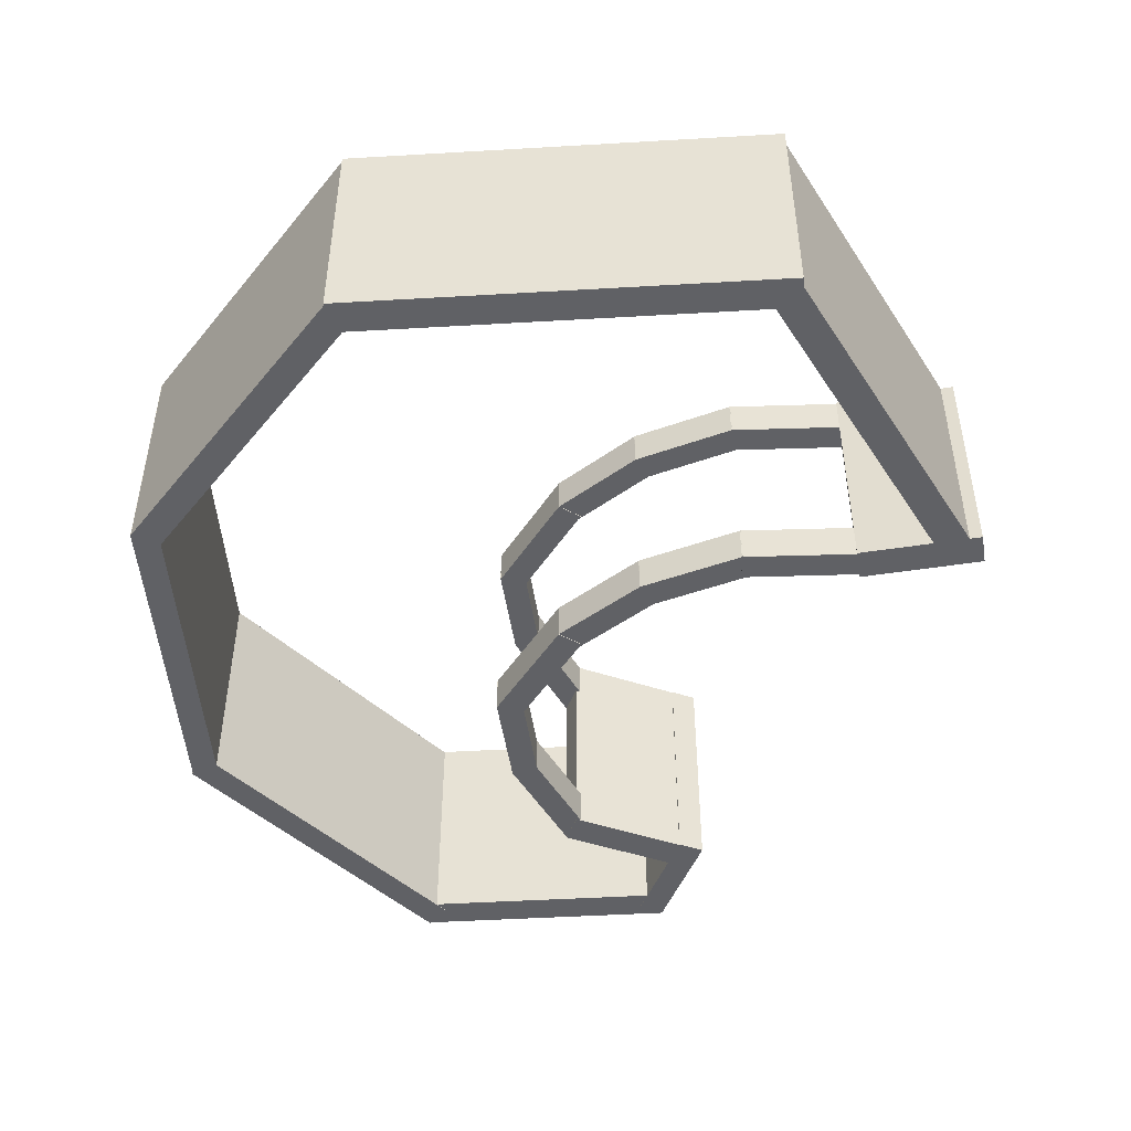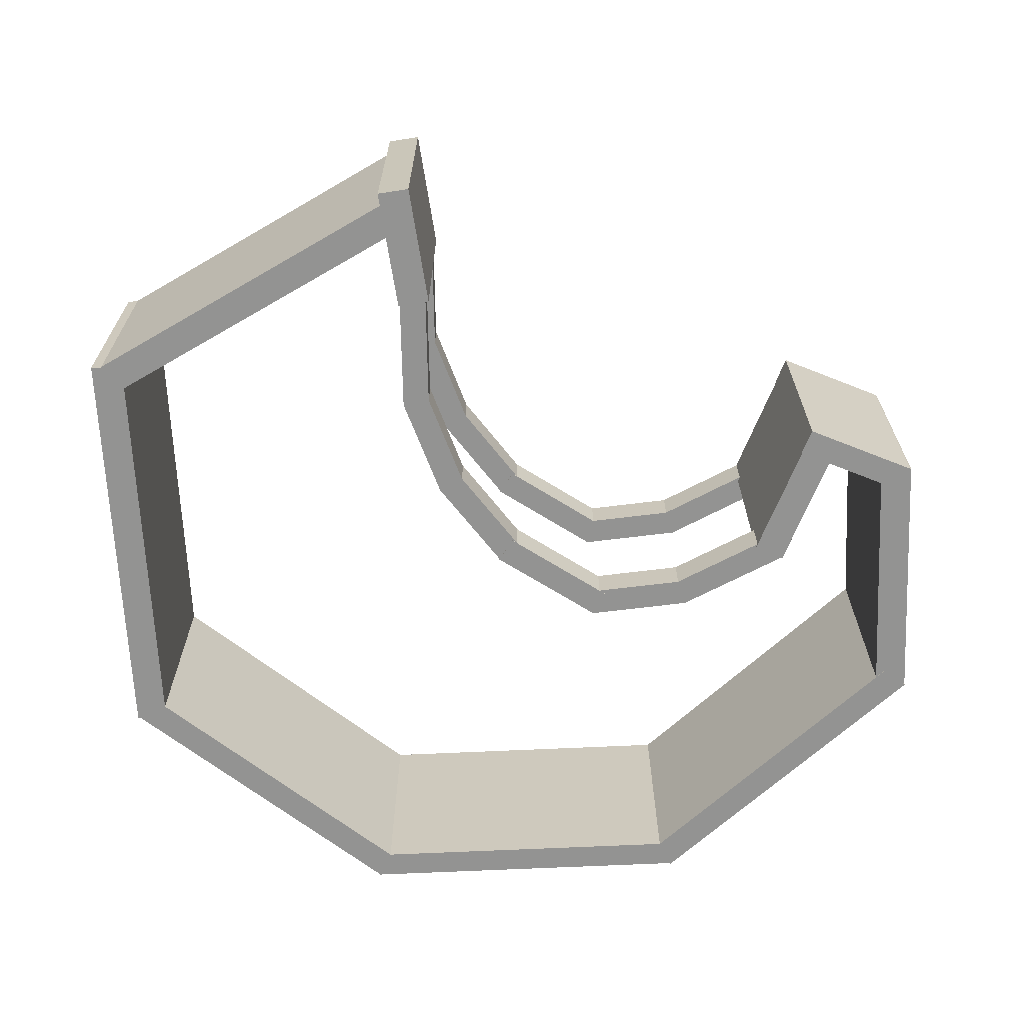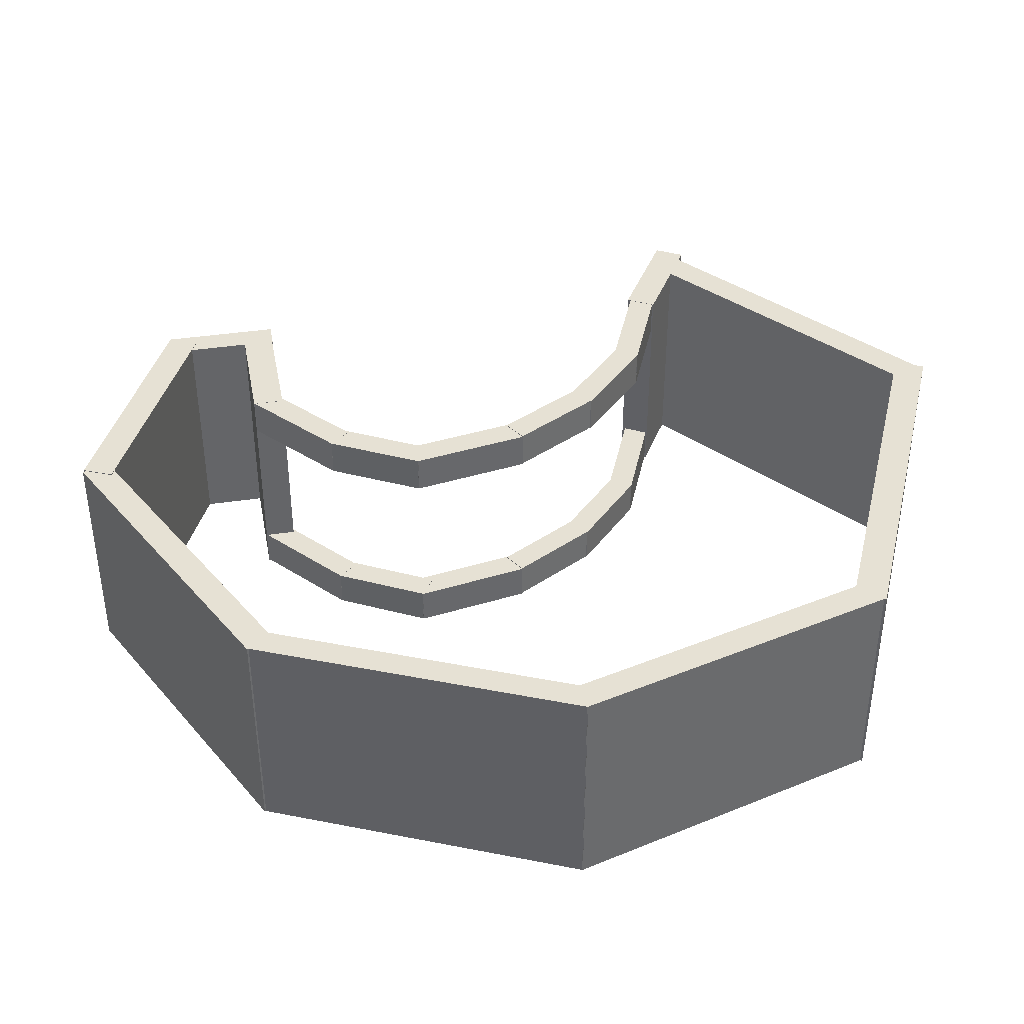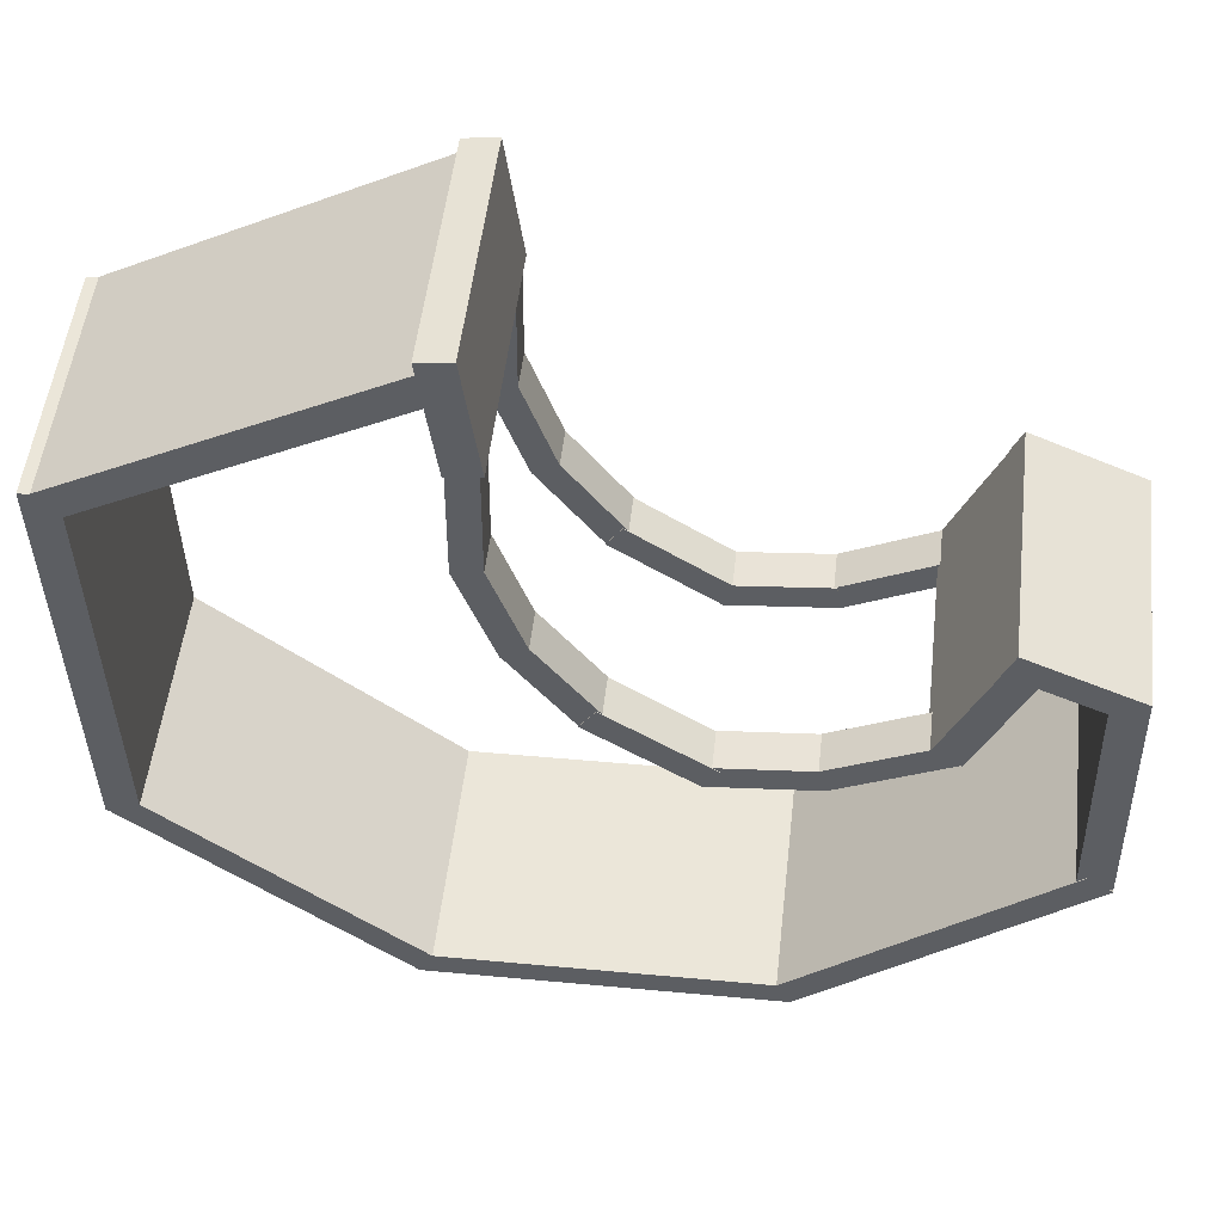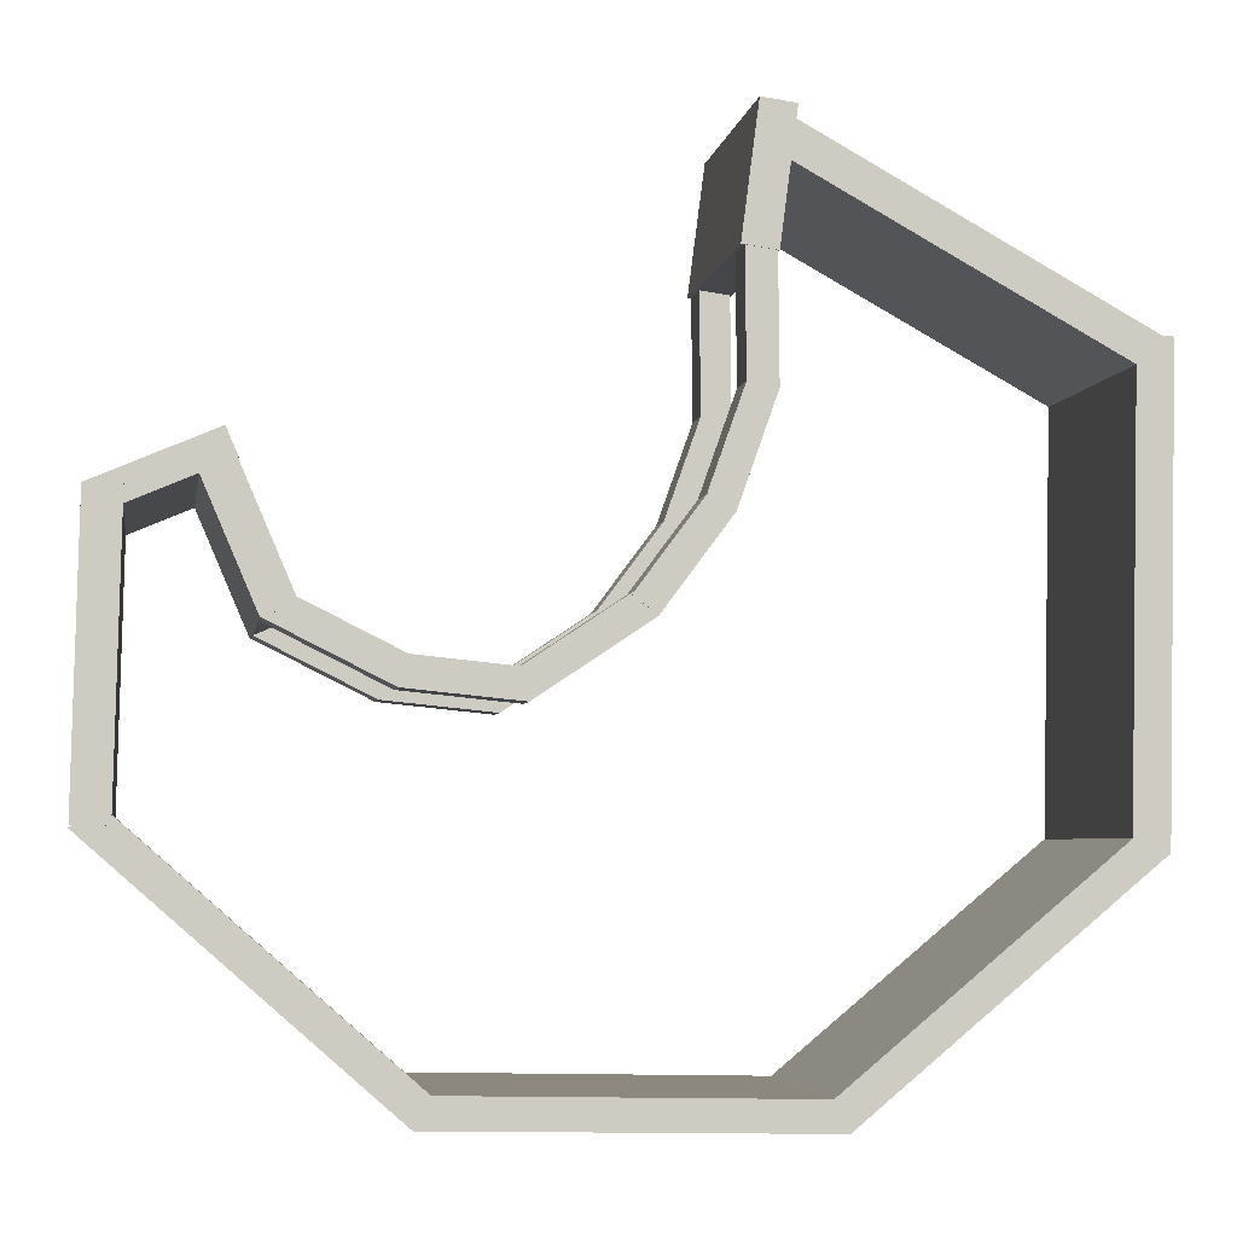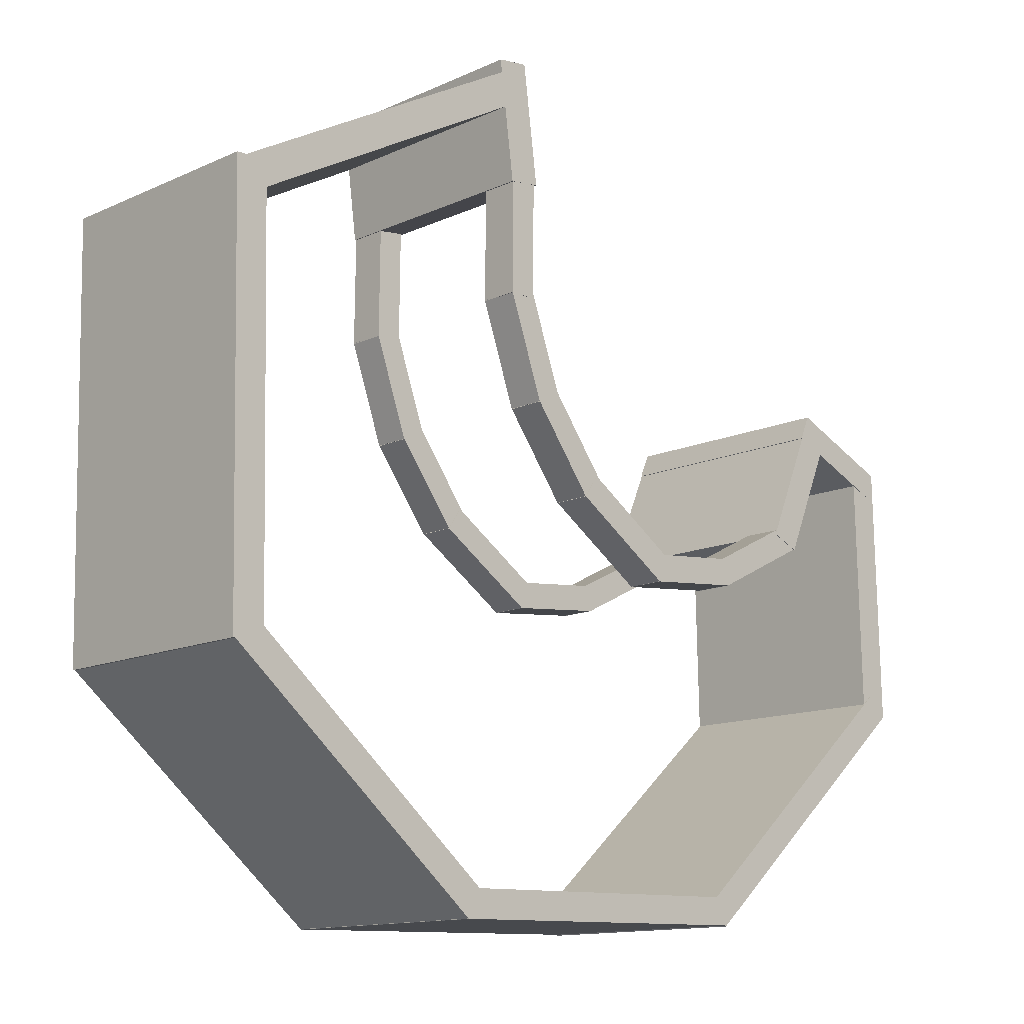
<metadata>
{"format":"obj","ext":"obj","renderer":"f3d","projection":"perspective","resolution":1024,"background":"white","views":[{"elev":-47.2,"azim":-87.5,"up":"+Y"},{"elev":-66.7,"azim":1.4,"up":"+Y"},{"elev":39.0,"azim":-167.5,"up":"+Y"},{"elev":51.6,"azim":6.5,"up":"+Z"},{"elev":-4.5,"azim":170.8,"up":"+Z"},{"elev":-13.1,"azim":-44.0,"up":"+Z"}]}
</metadata>
<code>
g default
v -243.8 -0.04508 -34.7
v -242.4 -0.04508 -37.24
v -243.8 21 -34.7
v -242.4 21 -37.24
v -271.4 21 -49.9
v -270 21 -52.44
v -271.4 -0.04508 -49.9
v -270 -0.04508 -52.44
v -239.8 -0.04508 -44.12
v -242.6 -0.04508 -44.5
v -239.8 21 -44.12
v -242.6 21 -44.5
v -241.2 21 -33.24
v -244.1 21 -33.62
v -241.2 -0.04508 -33.24
v -244.1 -0.04508 -33.62
v -240 17.51 -43.51
v -240.1 17.51 -54.59
v -240 20.97 -43.51
v -240.1 20.97 -54.59
v -242.5 20.97 -43.49
v -242.6 20.97 -54.57
v -242.5 17.51 -43.49
v -242.6 17.51 -54.57
v -240 -0.02151 -43.51
v -240.1 -0.02151 -54.59
v -240 3.438 -43.51
v -240.1 3.438 -54.59
v -242.5 3.438 -43.49
v -242.6 3.438 -54.57
v -242.5 -0.02151 -43.49
v -242.6 -0.02151 -54.57
v -240.3 17.53 -53.68
v -237 17.53 -62.81
v -240.3 20.99 -53.68
v -237 20.99 -62.81
v -242.6 20.99 -54.5
v -239.4 20.99 -63.63
v -242.6 17.53 -54.5
v -239.4 17.53 -63.63
v -240.3 -0.007064 -53.68
v -237 -0.007064 -62.81
v -240.3 3.452 -53.68
v -237 3.452 -62.81
v -242.6 3.452 -54.5
v -239.4 3.452 -63.63
v -242.6 -0.007064 -54.5
v -239.4 -0.007064 -63.63
v -237.3 0.01811 -62.18
v -231.8 0.01811 -69.65
v -237.3 3.477 -62.18
v -231.8 3.477 -69.65
v -239.3 3.477 -63.64
v -233.7 3.477 -71.11
v -239.3 0.01811 -63.64
v -233.7 0.01811 -71.11
v -237.3 17.55 -62.18
v -231.8 17.55 -69.65
v -237.3 21.01 -62.18
v -231.8 21.01 -69.65
v -239.3 21.01 -63.64
v -233.7 21.01 -71.11
v -239.3 17.55 -63.64
v -233.7 17.55 -71.11
v -232.4 17.49 -69.07
v -223.1 17.49 -75.29
v -232.4 20.95 -69.07
v -223.1 20.95 -75.29
v -233.8 20.95 -71.11
v -224.5 20.95 -77.32
v -233.8 17.49 -71.11
v -224.5 17.49 -77.32
v -232.4 -0.0409 -69.07
v -223.1 -0.0409 -75.29
v -232.4 3.418 -69.07
v -223.1 3.418 -75.29
v -233.8 3.418 -71.11
v -224.5 3.418 -77.32
v -233.8 -0.0409 -71.11
v -224.5 -0.0409 -77.32
v -224.9 -0.007777 -74.92
v -215.7 -0.007777 -73.99
v -224.9 3.451 -74.92
v -215.7 3.451 -73.99
v -224.5 3.451 -77.31
v -215.3 3.451 -76.39
v -224.5 -0.007777 -77.31
v -215.3 -0.007777 -76.39
v -216.4 0.009334 -74.24
v -206.7 0.009334 -69.39
v -216.4 3.469 -74.24
v -206.7 3.469 -69.39
v -215.3 3.469 -76.41
v -205.6 3.469 -71.56
v -215.3 0.009334 -76.41
v -205.6 0.009334 -71.56
v -216.4 17.51 -74.24
v -206.7 17.51 -69.39
v -216.4 20.97 -74.24
v -206.7 20.97 -69.39
v -215.3 20.97 -76.41
v -205.6 20.97 -71.56
v -215.3 17.51 -76.41
v -205.6 17.51 -71.56
v -224.9 17.49 -74.92
v -215.7 17.49 -73.99
v -224.9 20.95 -74.92
v -215.7 20.95 -73.99
v -224.5 20.95 -77.31
v -215.3 20.95 -76.39
v -224.5 17.49 -77.31
v -215.3 17.49 -76.39
v -203.9 -0.04508 -60.25
v -201.2 -0.04508 -61.4
v -203.9 21 -60.25
v -201.2 21 -61.4
v -208.2 21 -70.49
v -205.6 21 -71.64
v -208.2 -0.04508 -70.49
v -205.6 -0.04508 -71.64
v -203 -0.04508 -58.17
v -203 21 -58.17
v -193.3 21 -62.34
v -193.3 -0.04508 -62.34
v -204 -0.04508 -60.41
v -204 21 -60.41
v -194.3 21 -64.58
v -194.3 -0.04508 -64.58
v -203 -0.04508 -58.17
v -203 21 -58.17
v -193.3 -0.04508 -62.34
v -193.3 21 -62.34
v -196.1 0.01985 -62.45
v -193.2 0.01985 -62.38
v -196.1 21.06 -62.45
v -193.2 21.06 -62.38
v -195.6 21.06 -86.07
v -192.7 21.06 -86
v -195.6 0.01985 -86.07
v -192.7 0.01985 -86
v -228.4 20.91 -86.31
v -219.5 20.91 -87.64
v -228.4 20.91 -86.31
v -219.5 20.91 -87.64
v -271.4 -0.04508 -88.09
v -269.3 -0.04508 -86.34
v -271.4 21 -88.09
v -269.3 21 -86.34
v -247.4 21 -107.8
v -245.4 21 -106.1
v -247.4 -0.04508 -107.8
v -245.4 -0.04508 -106.1
v -247.5 -0.04508 -107.8
v -247.5 21 -107.8
v -216.5 21 -107.1
v -216.5 -0.04508 -107.1
v -194.7 -0.04508 -84.55
v -192.7 -0.04508 -86.23
v -194.7 21 -84.55
v -192.7 21 -86.23
v -218.6 21 -105.5
v -216.5 21 -107.2
v -218.6 -0.04508 -105.5
v -216.5 -0.04508 -107.2
v -247.5 -0.04508 -105.4
v -247.5 21 -105.4
v -216.5 -0.04508 -104.7
v -216.5 21 -104.7
v -247.5 -0.04508 -105.4
v -247.5 21 -105.4
v -216.5 21 -104.7
v -216.5 -0.04508 -104.7
v -272.4 -0.04508 -49.97
v -269.5 -0.04508 -49.91
v -272.4 21 -49.97
v -269.5 21 -49.91
v -271.5 21 -88.14
v -268.6 21 -88.08
v -271.5 -0.04508 -88.14
v -268.6 -0.04508 -88.08
g polySurface417
f 1 2 4 3
f 3 4 6 5
f 5 6 8 7
f 7 8 2 1
f 2 8 6 4
f 7 1 3 5
f 9 10 12 11
f 11 12 14 13
f 13 14 16 15
f 15 16 10 9
f 10 16 14 12
f 15 9 11 13
f 17 18 20 19
f 19 20 22 21
f 21 22 24 23
f 23 24 18 17
f 18 24 22 20
f 23 17 19 21
f 25 26 28 27
f 27 28 30 29
f 29 30 32 31
f 31 32 26 25
f 26 32 30 28
f 31 25 27 29
f 33 34 36 35
f 35 36 38 37
f 37 38 40 39
f 39 40 34 33
f 34 40 38 36
f 39 33 35 37
f 41 42 44 43
f 43 44 46 45
f 45 46 48 47
f 47 48 42 41
f 42 48 46 44
f 47 41 43 45
f 49 50 52 51
f 51 52 54 53
f 53 54 56 55
f 55 56 50 49
f 50 56 54 52
f 55 49 51 53
f 57 58 60 59
f 59 60 62 61
f 61 62 64 63
f 63 64 58 57
f 58 64 62 60
f 63 57 59 61
f 65 66 68 67
f 67 68 70 69
f 69 70 72 71
f 71 72 66 65
f 66 72 70 68
f 71 65 67 69
f 73 74 76 75
f 75 76 78 77
f 77 78 80 79
f 79 80 74 73
f 74 80 78 76
f 79 73 75 77
f 81 82 84 83
f 83 84 86 85
f 85 86 88 87
f 87 88 82 81
f 82 88 86 84
f 87 81 83 85
f 89 90 92 91
f 91 92 94 93
f 93 94 96 95
f 95 96 90 89
f 90 96 94 92
f 95 89 91 93
f 97 98 100 99
f 99 100 102 101
f 101 102 104 103
f 103 104 98 97
f 98 104 102 100
f 103 97 99 101
f 105 106 108 107
f 107 108 110 109
f 109 110 112 111
f 111 112 106 105
f 106 112 110 108
f 111 105 107 109
f 113 114 116 115
f 115 116 118 117
f 117 118 120 119
f 119 120 114 113
f 114 120 118 116
f 119 113 115 117
f 121 124 123 122
f 125 129 130 126
f 126 130 132 127
f 127 132 131 128
f 128 131 129 125
f 128 125 126 127
f 133 134 136 135
f 135 136 138 137
f 137 138 140 139
f 139 140 134 133
f 134 140 138 136
f 139 133 135 137
f 141 142 144 143
f 145 146 148 147
f 147 148 150 149
f 149 150 152 151
f 151 152 146 145
f 146 152 150 148
f 151 145 147 149
f 153 165 166 154
f 154 166 168 155
f 155 168 167 156
f 156 167 165 153
f 156 153 154 155
f 159 160 162 161
f 161 162 164 163
f 163 164 158 157
f 158 164 162 160
f 163 157 159 161
f 169 172 171 170
f 173 174 176 175
f 175 176 178 177
f 177 178 180 179
f 179 180 174 173
f 174 180 178 176
f 179 173 175 177

</code>
